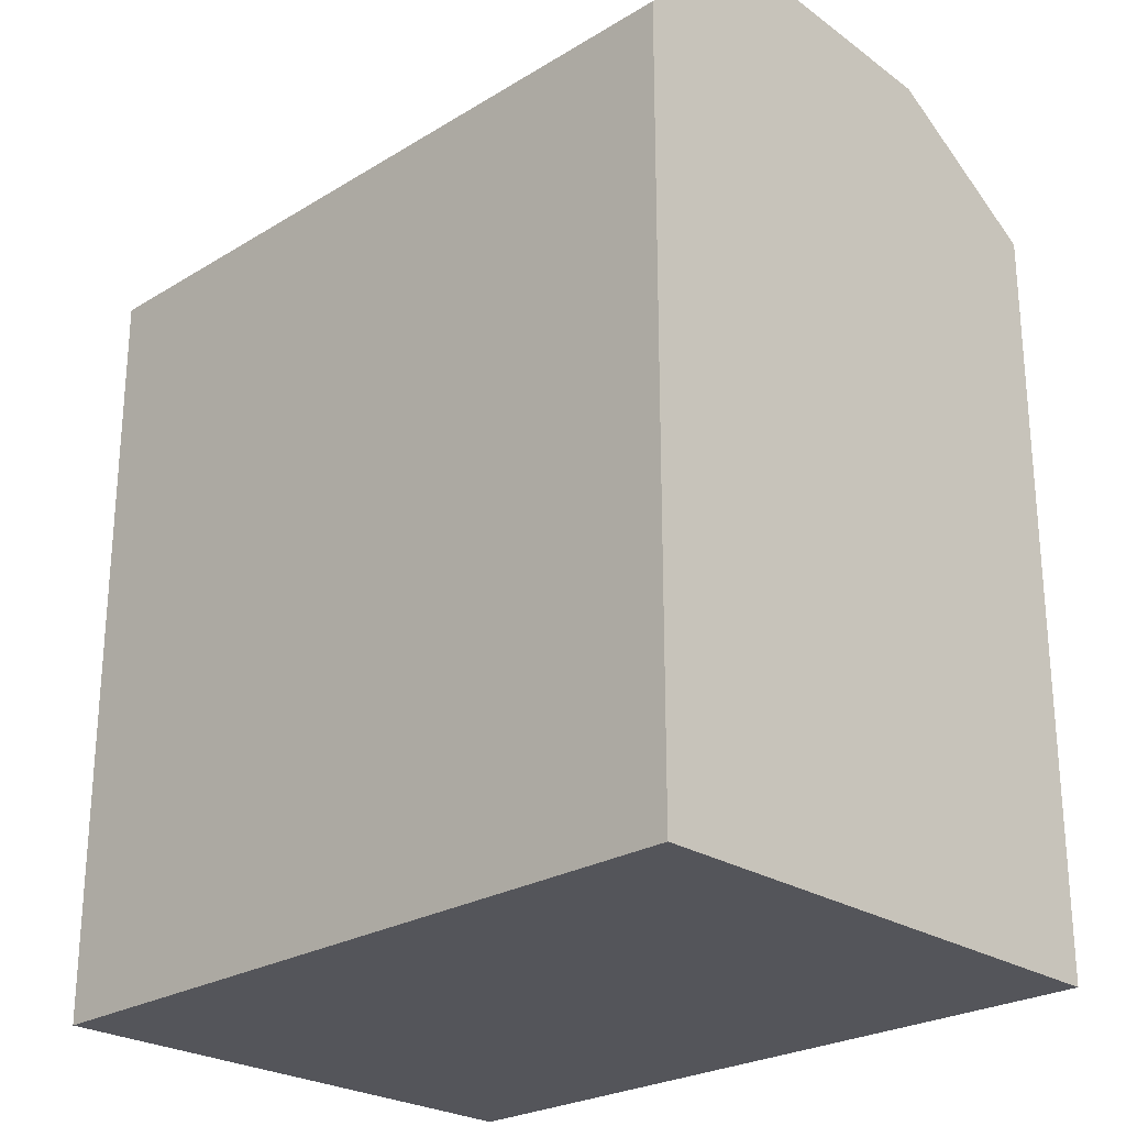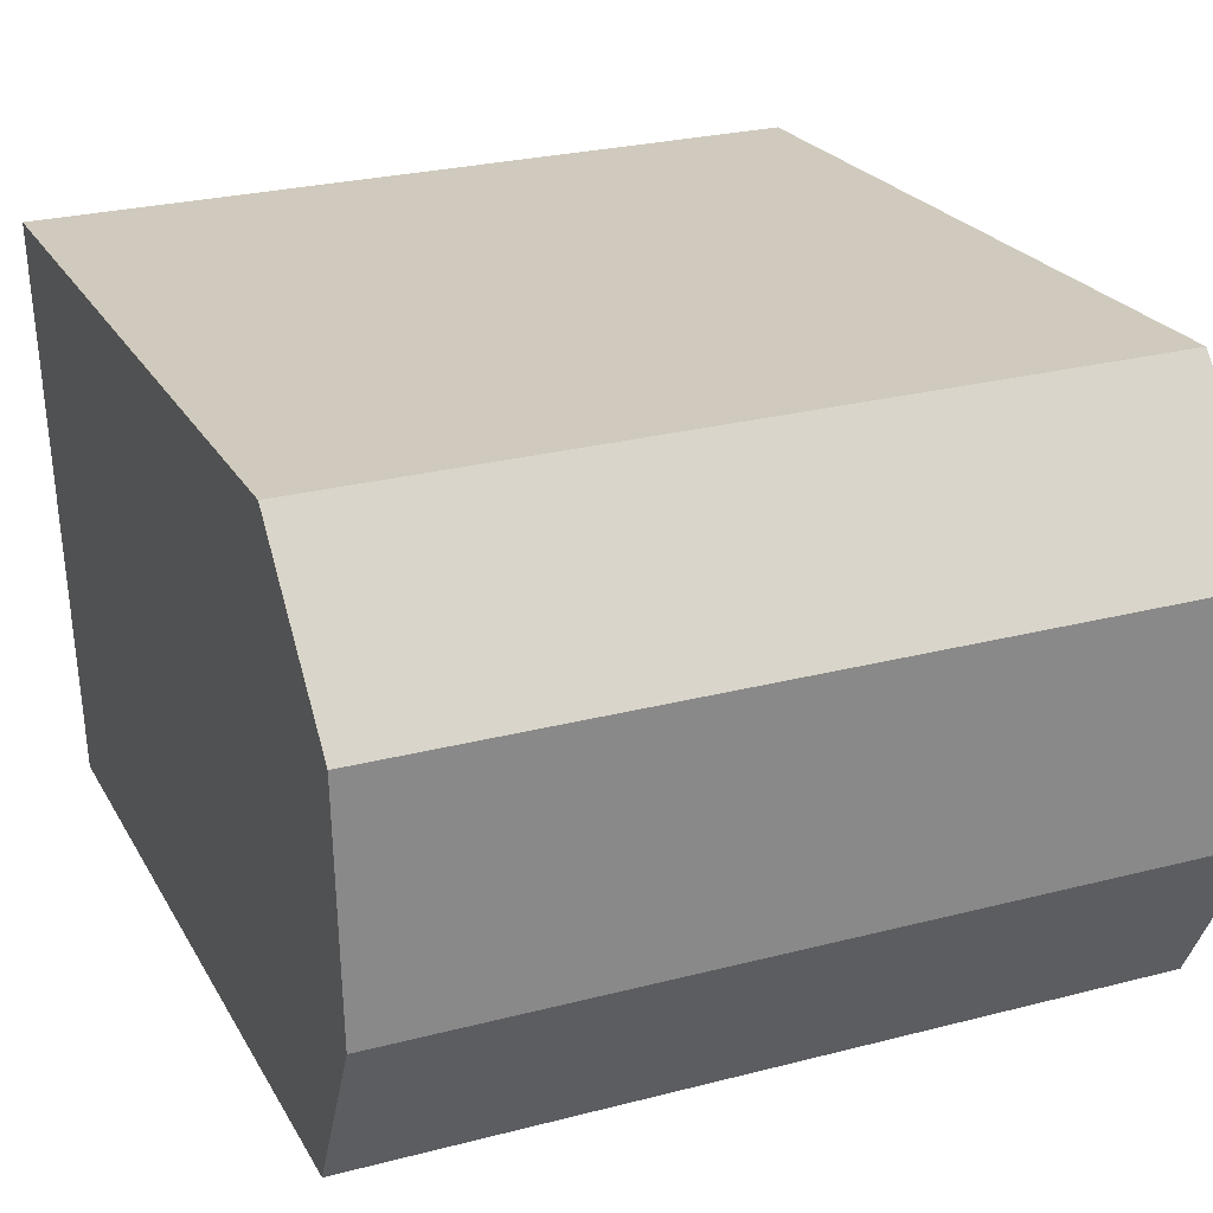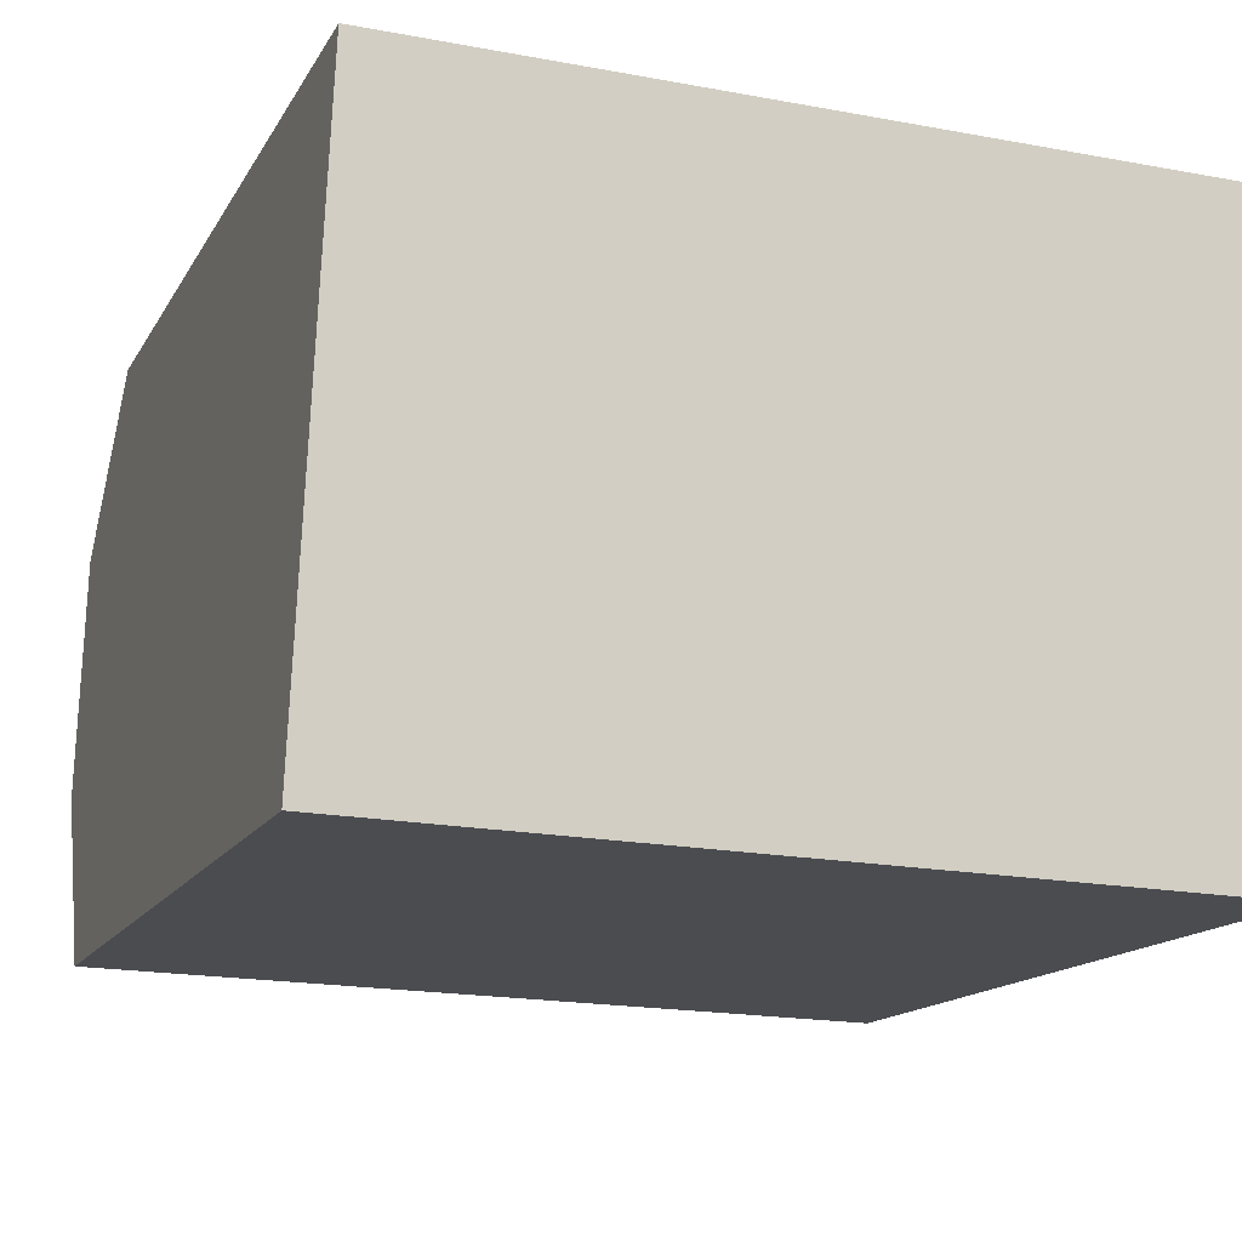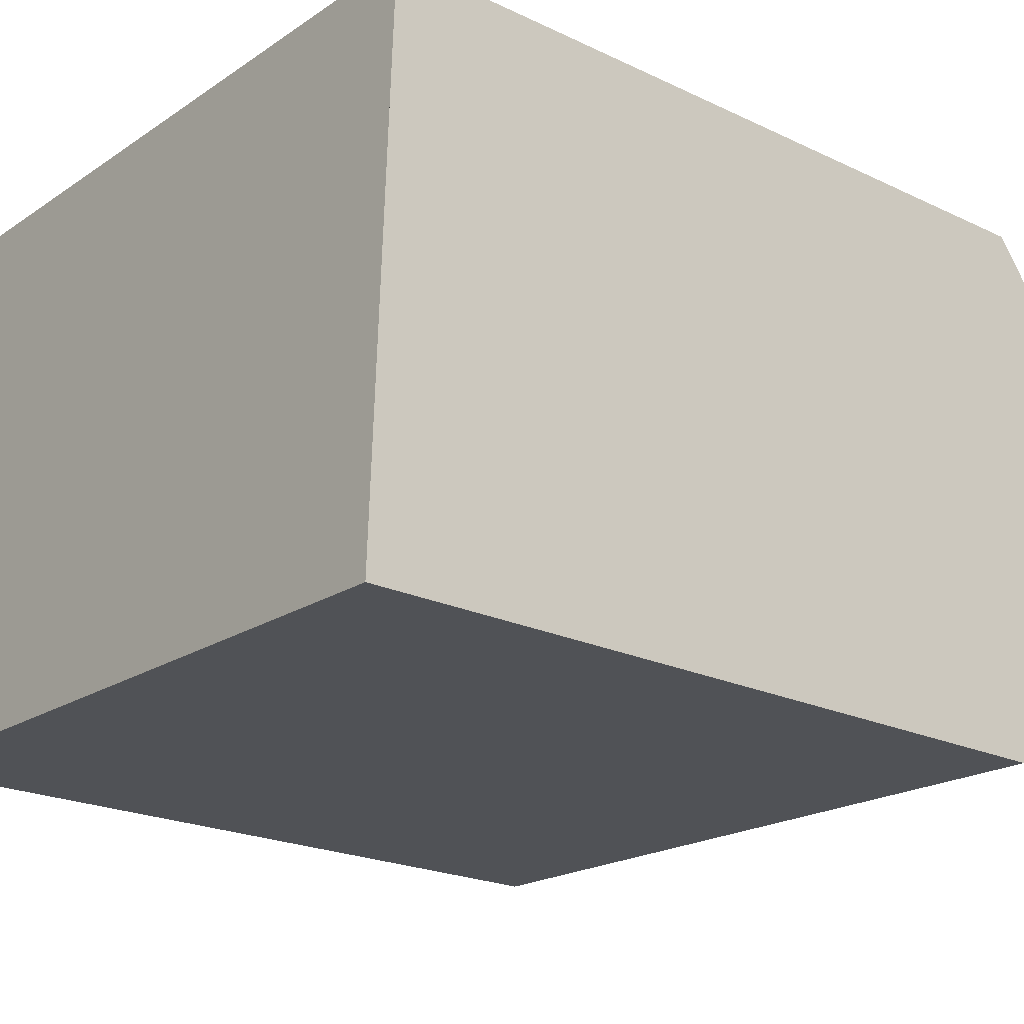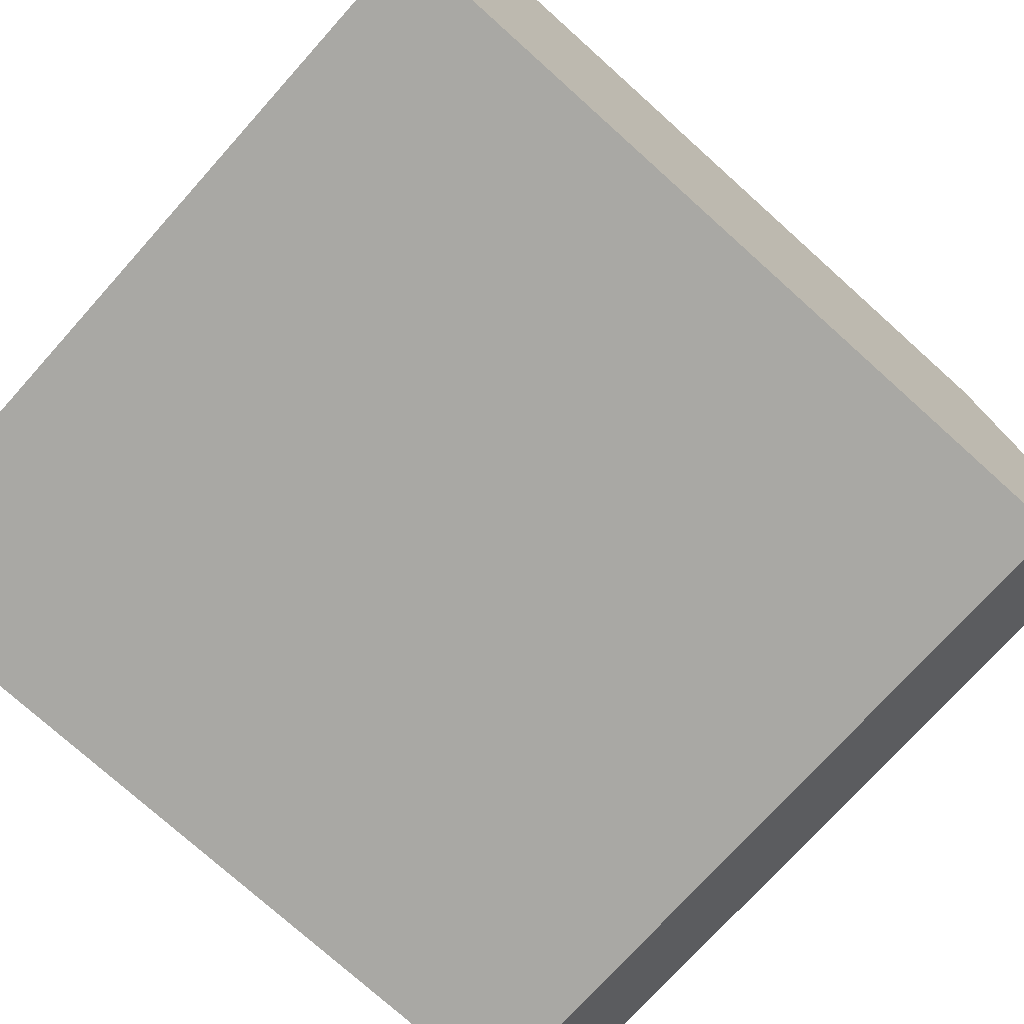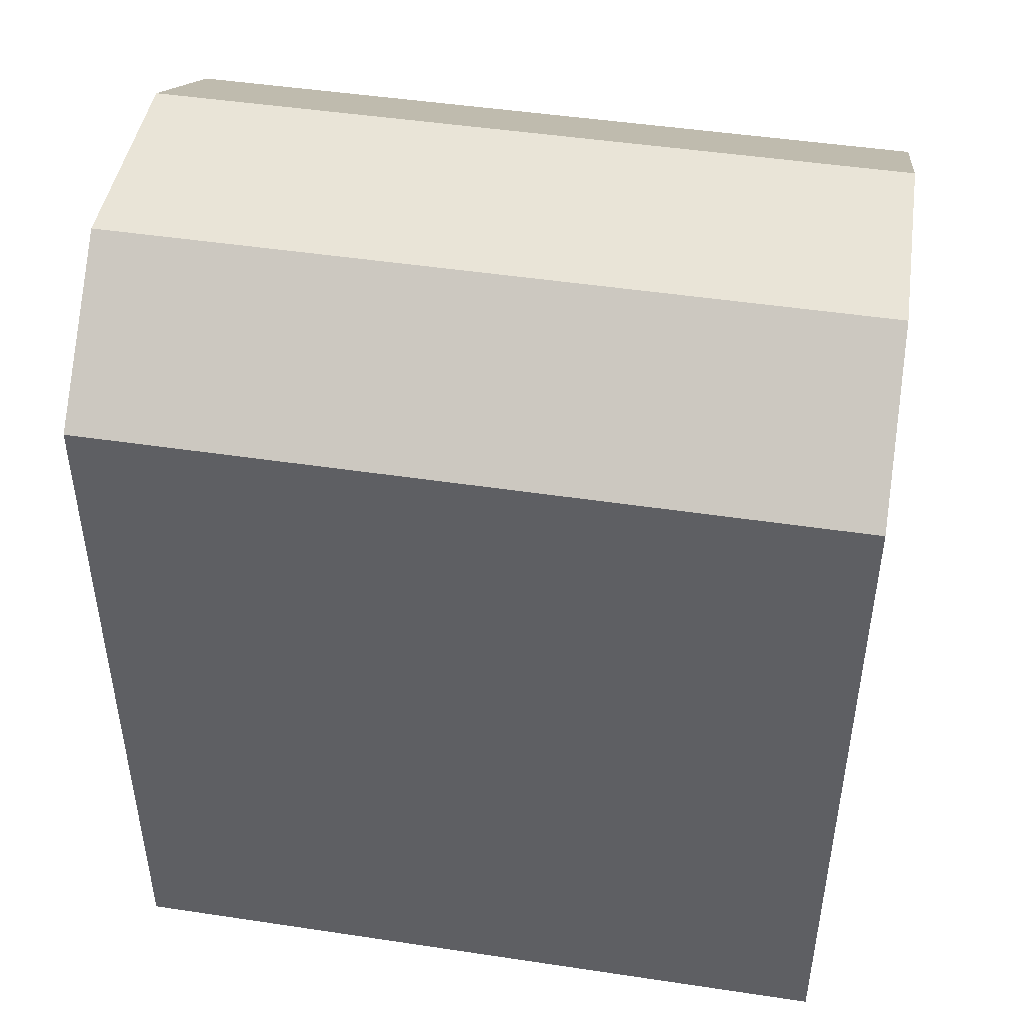
<metadata>
{"format":"obj","ext":"obj","renderer":"f3d","projection":"perspective","resolution":1024,"background":"white","views":[{"elev":-25.0,"azim":46.1,"up":"+Y"},{"elev":22.6,"azim":157.9,"up":"+Z"},{"elev":-14.3,"azim":-19.6,"up":"+Z"},{"elev":-21.9,"azim":50.4,"up":"+Z"},{"elev":-76.2,"azim":48.1,"up":"+Z"},{"elev":46.8,"azim":11.2,"up":"+Y"}]}
</metadata>
<code>
v  16.78 17.21 -0.4367
v  0.1663 19.53 3.737
v  16.94 19.53 3.301
v  0.0003668 17.21 -0.0005453
v  0.3944 19.89 8.874
v  17.17 19.89 8.438
v  0.5442 17.21 12.25
v  17.32 17.21 11.81
v  0 0 0
v  0.5438 -7.501e-16 12.25
v  0.1659 -2.288e-16 3.737
v  0.394 -5.434e-16 8.875
v  16.78 2.671e-17 -0.4361
v  17.32 -7.234e-16 11.81
v  16.94 -2.021e-16 3.301
v  17.17 -5.167e-16 8.439
g defaultobject
f 1 2 3
f 2 1 4
f 3 5 6
f 5 3 2
f 6 7 8
f 7 6 5
f 2 7 5
f 7 2 4
f 7 4 9
f 7 9 10
f 10 9 11
f 10 11 12
f 8 3 6
f 3 8 1
f 1 8 13
f 13 8 14
f 13 14 15
f 15 14 16
f 4 13 9
f 13 4 1
f 14 7 10
f 7 14 8
f 12 14 10
f 14 12 11
f 14 11 9
f 14 9 16
f 16 9 15
f 15 9 13

</code>
